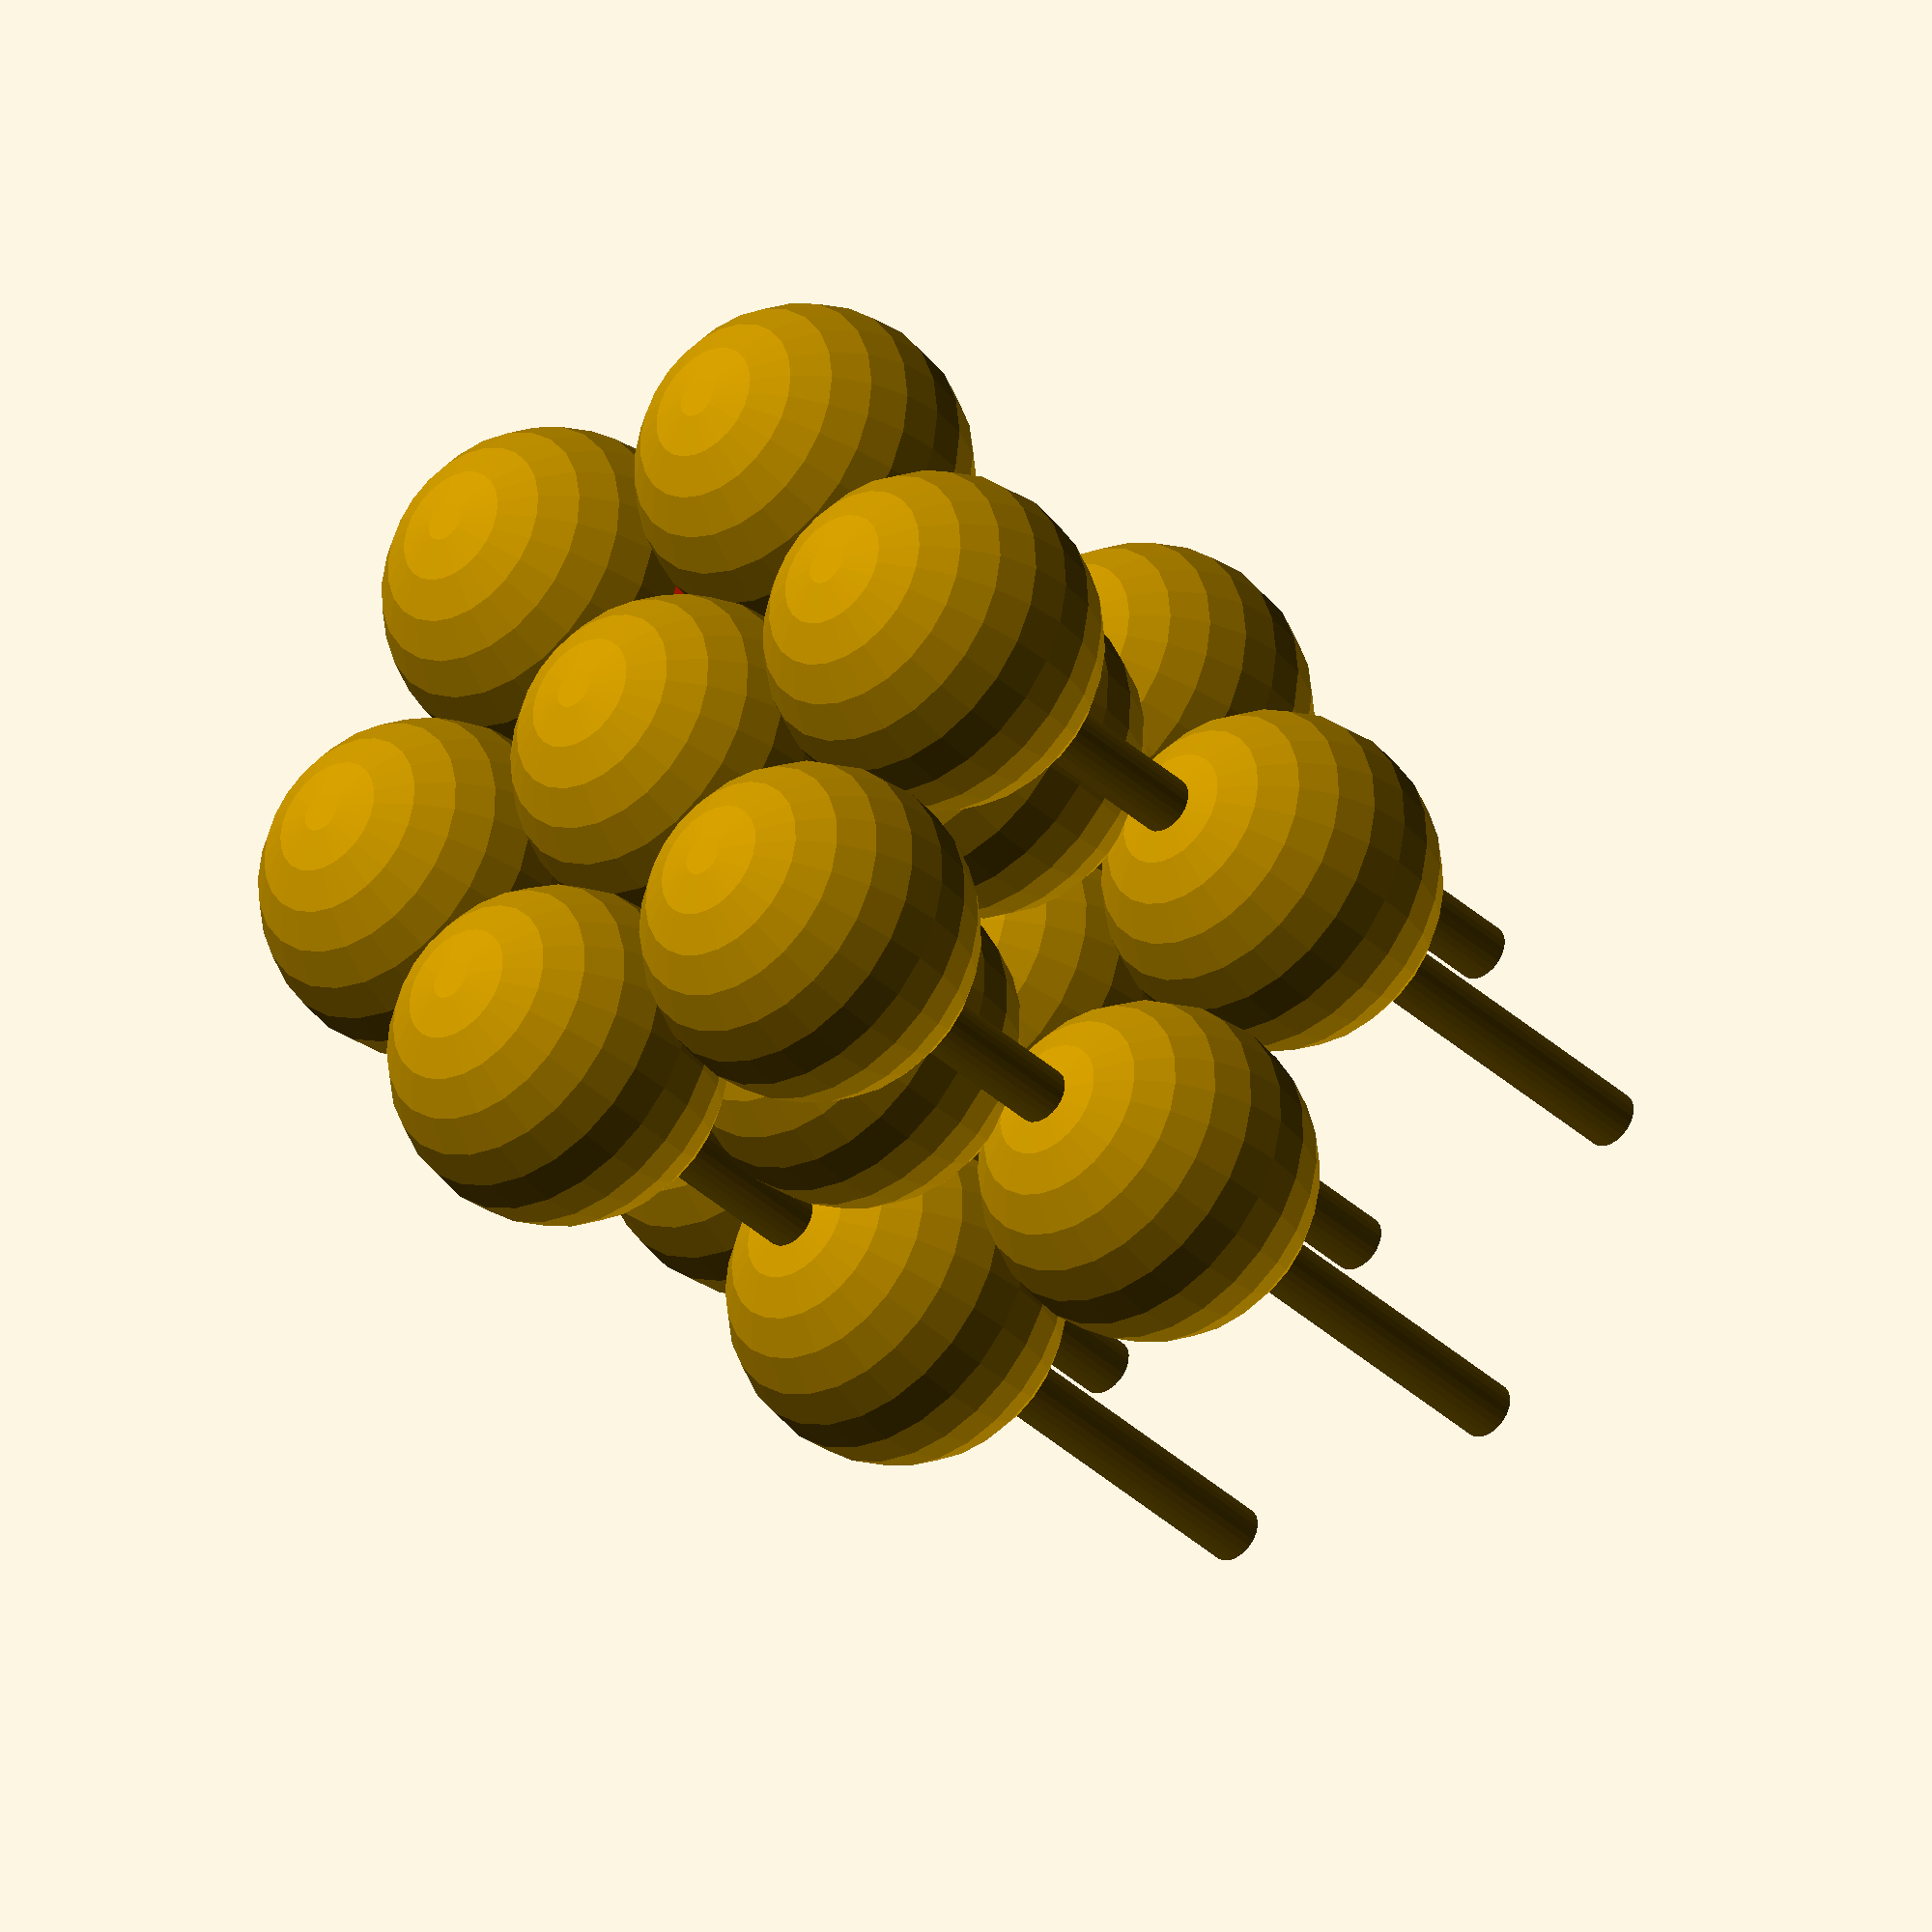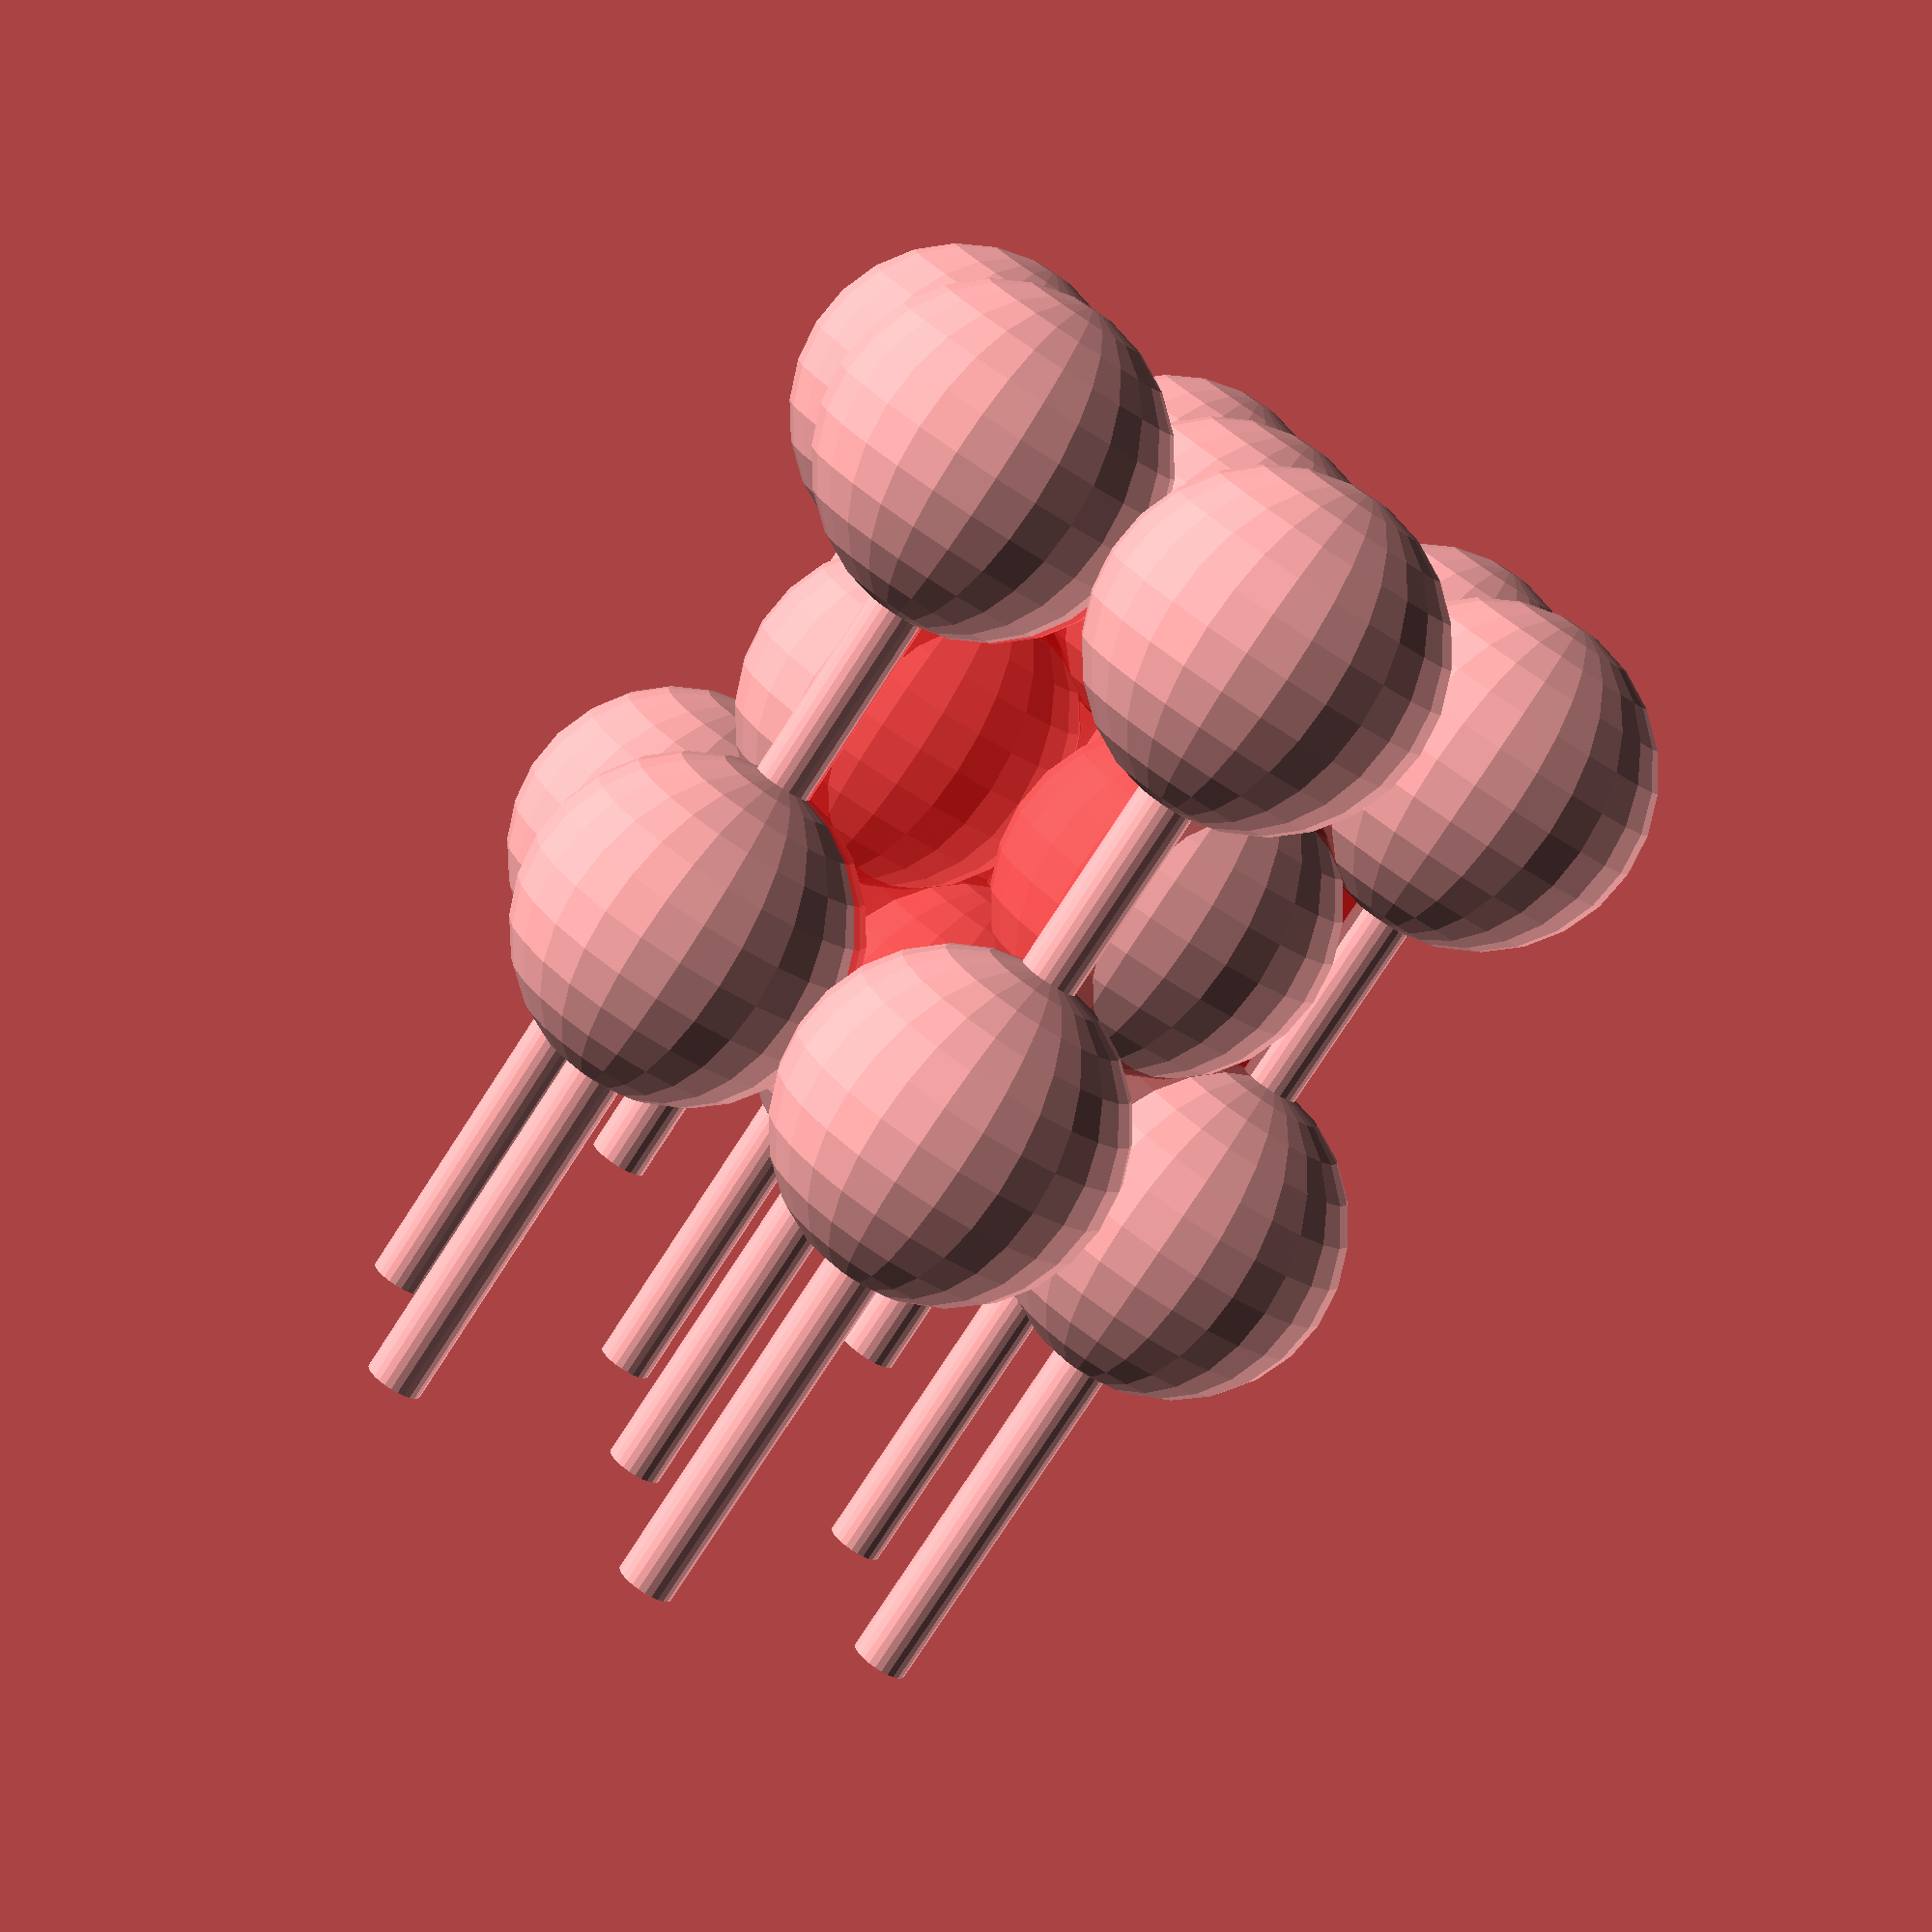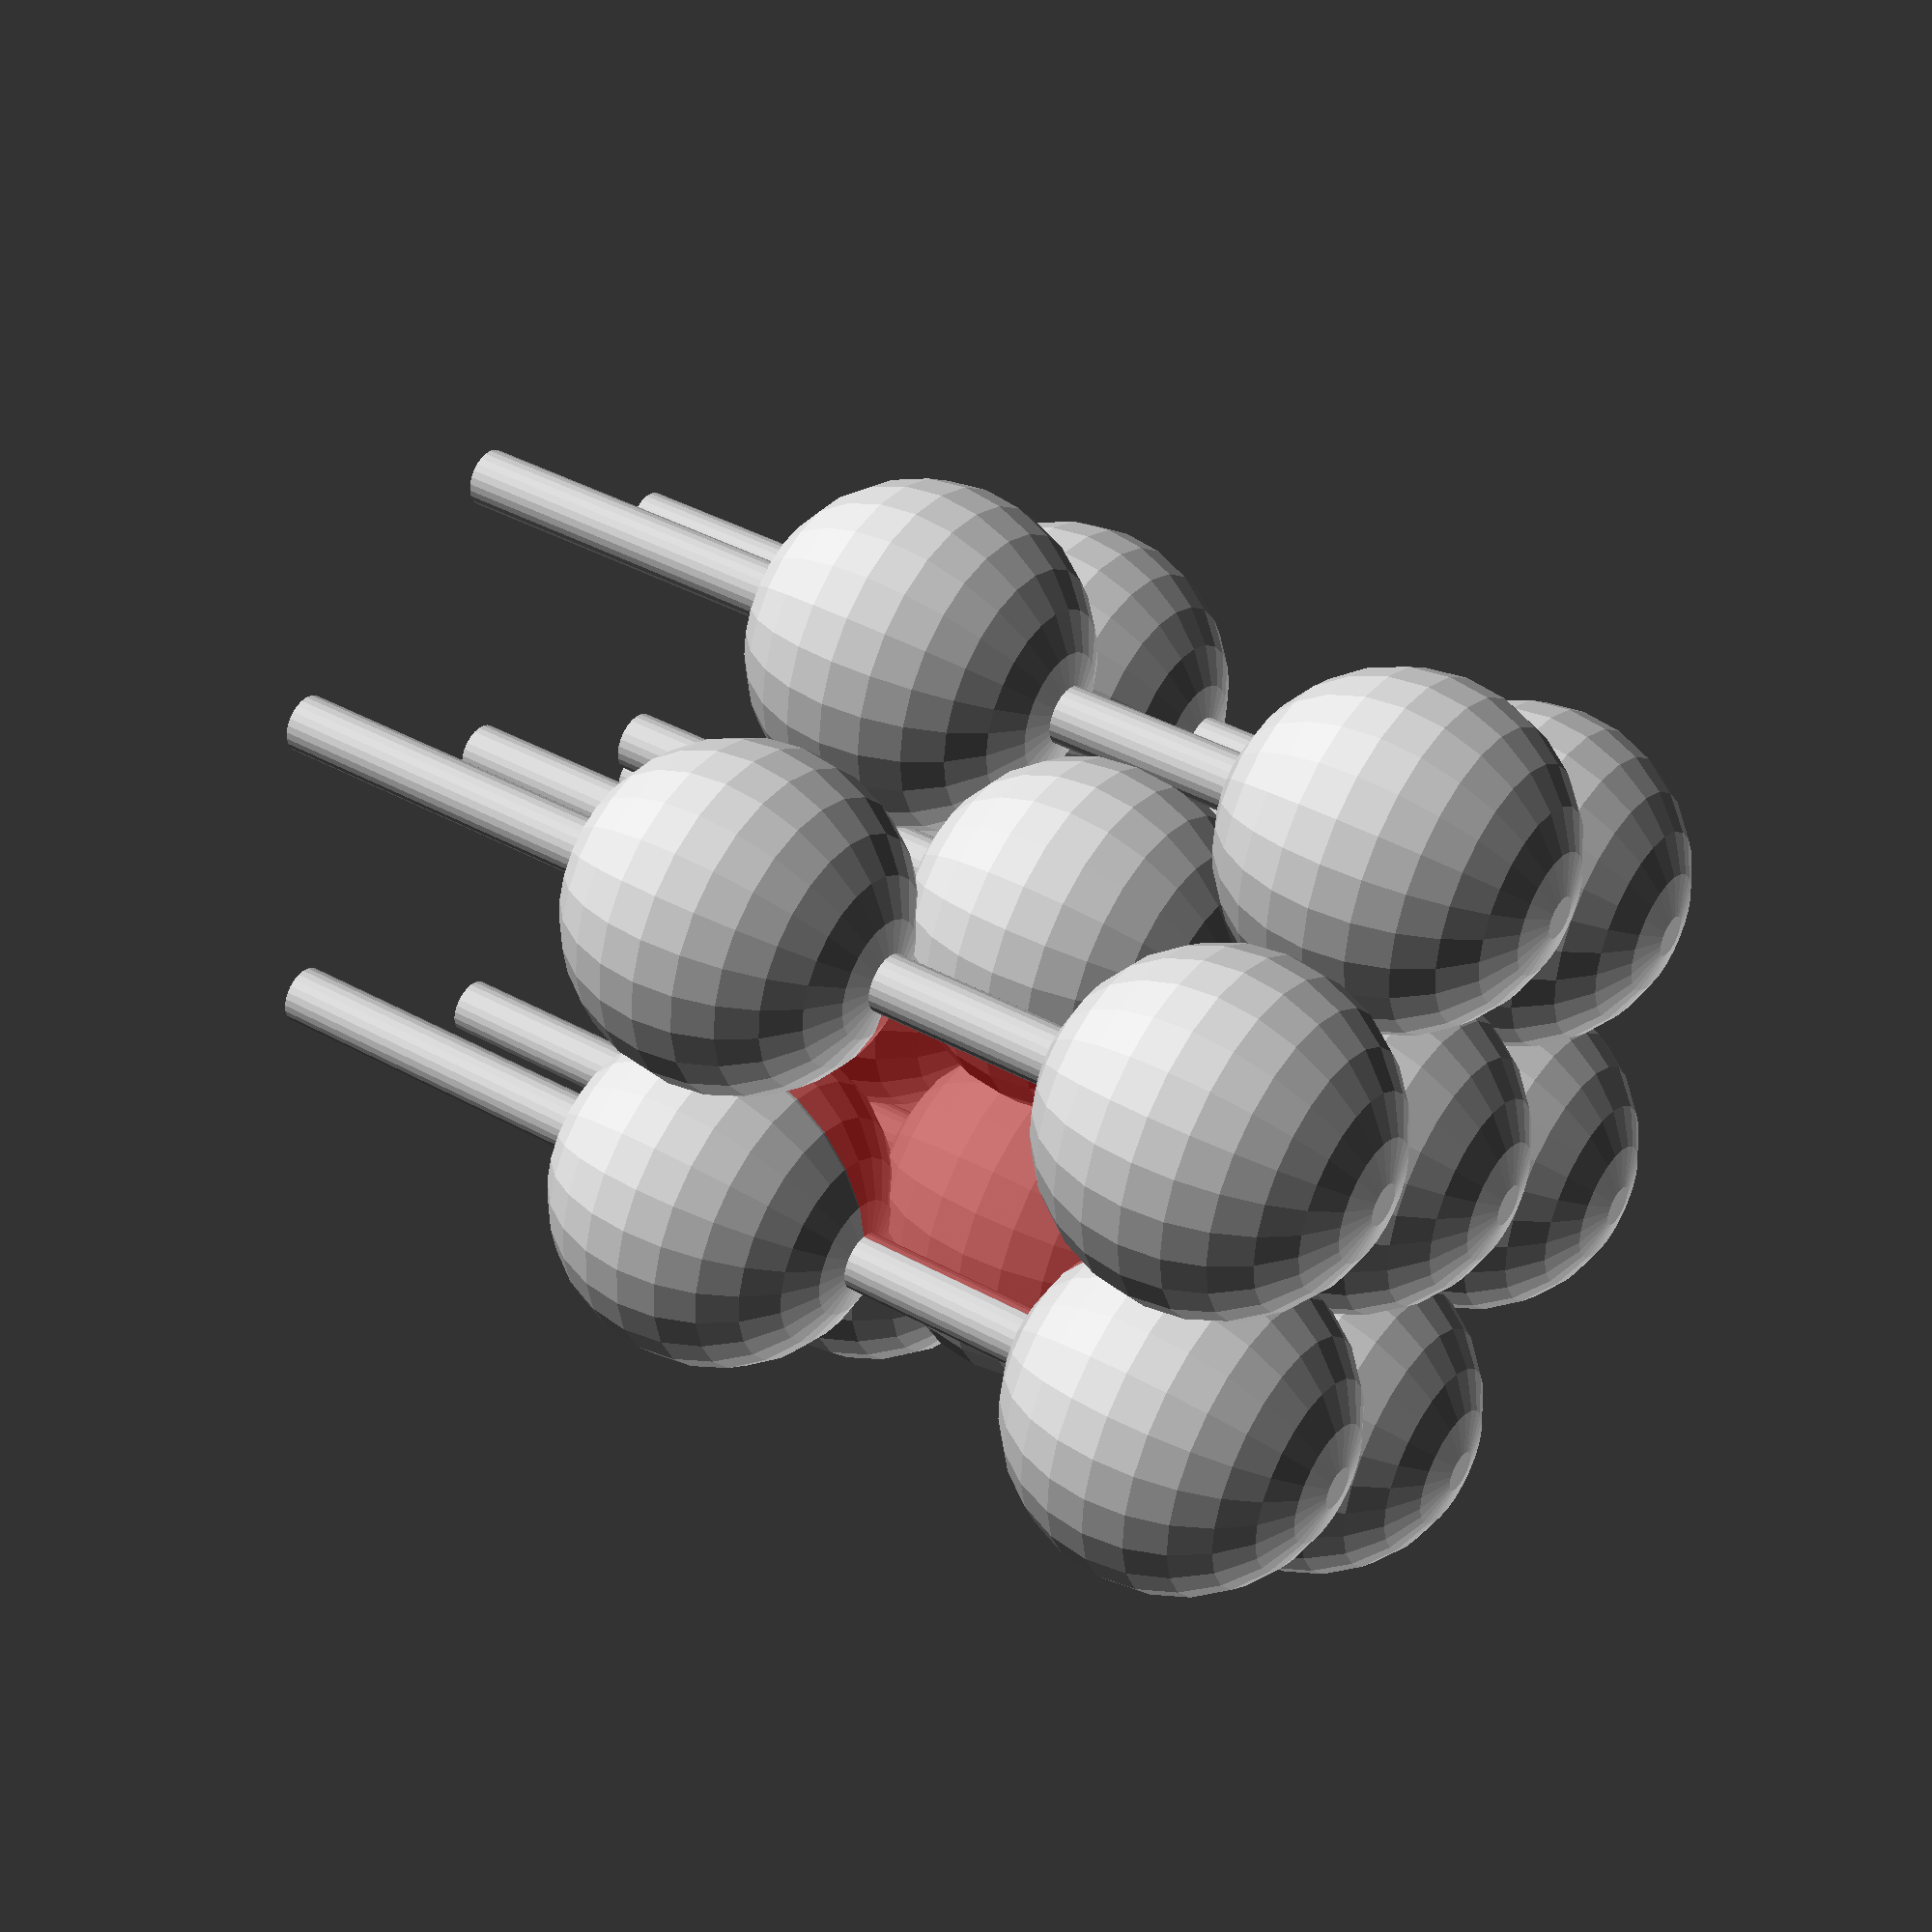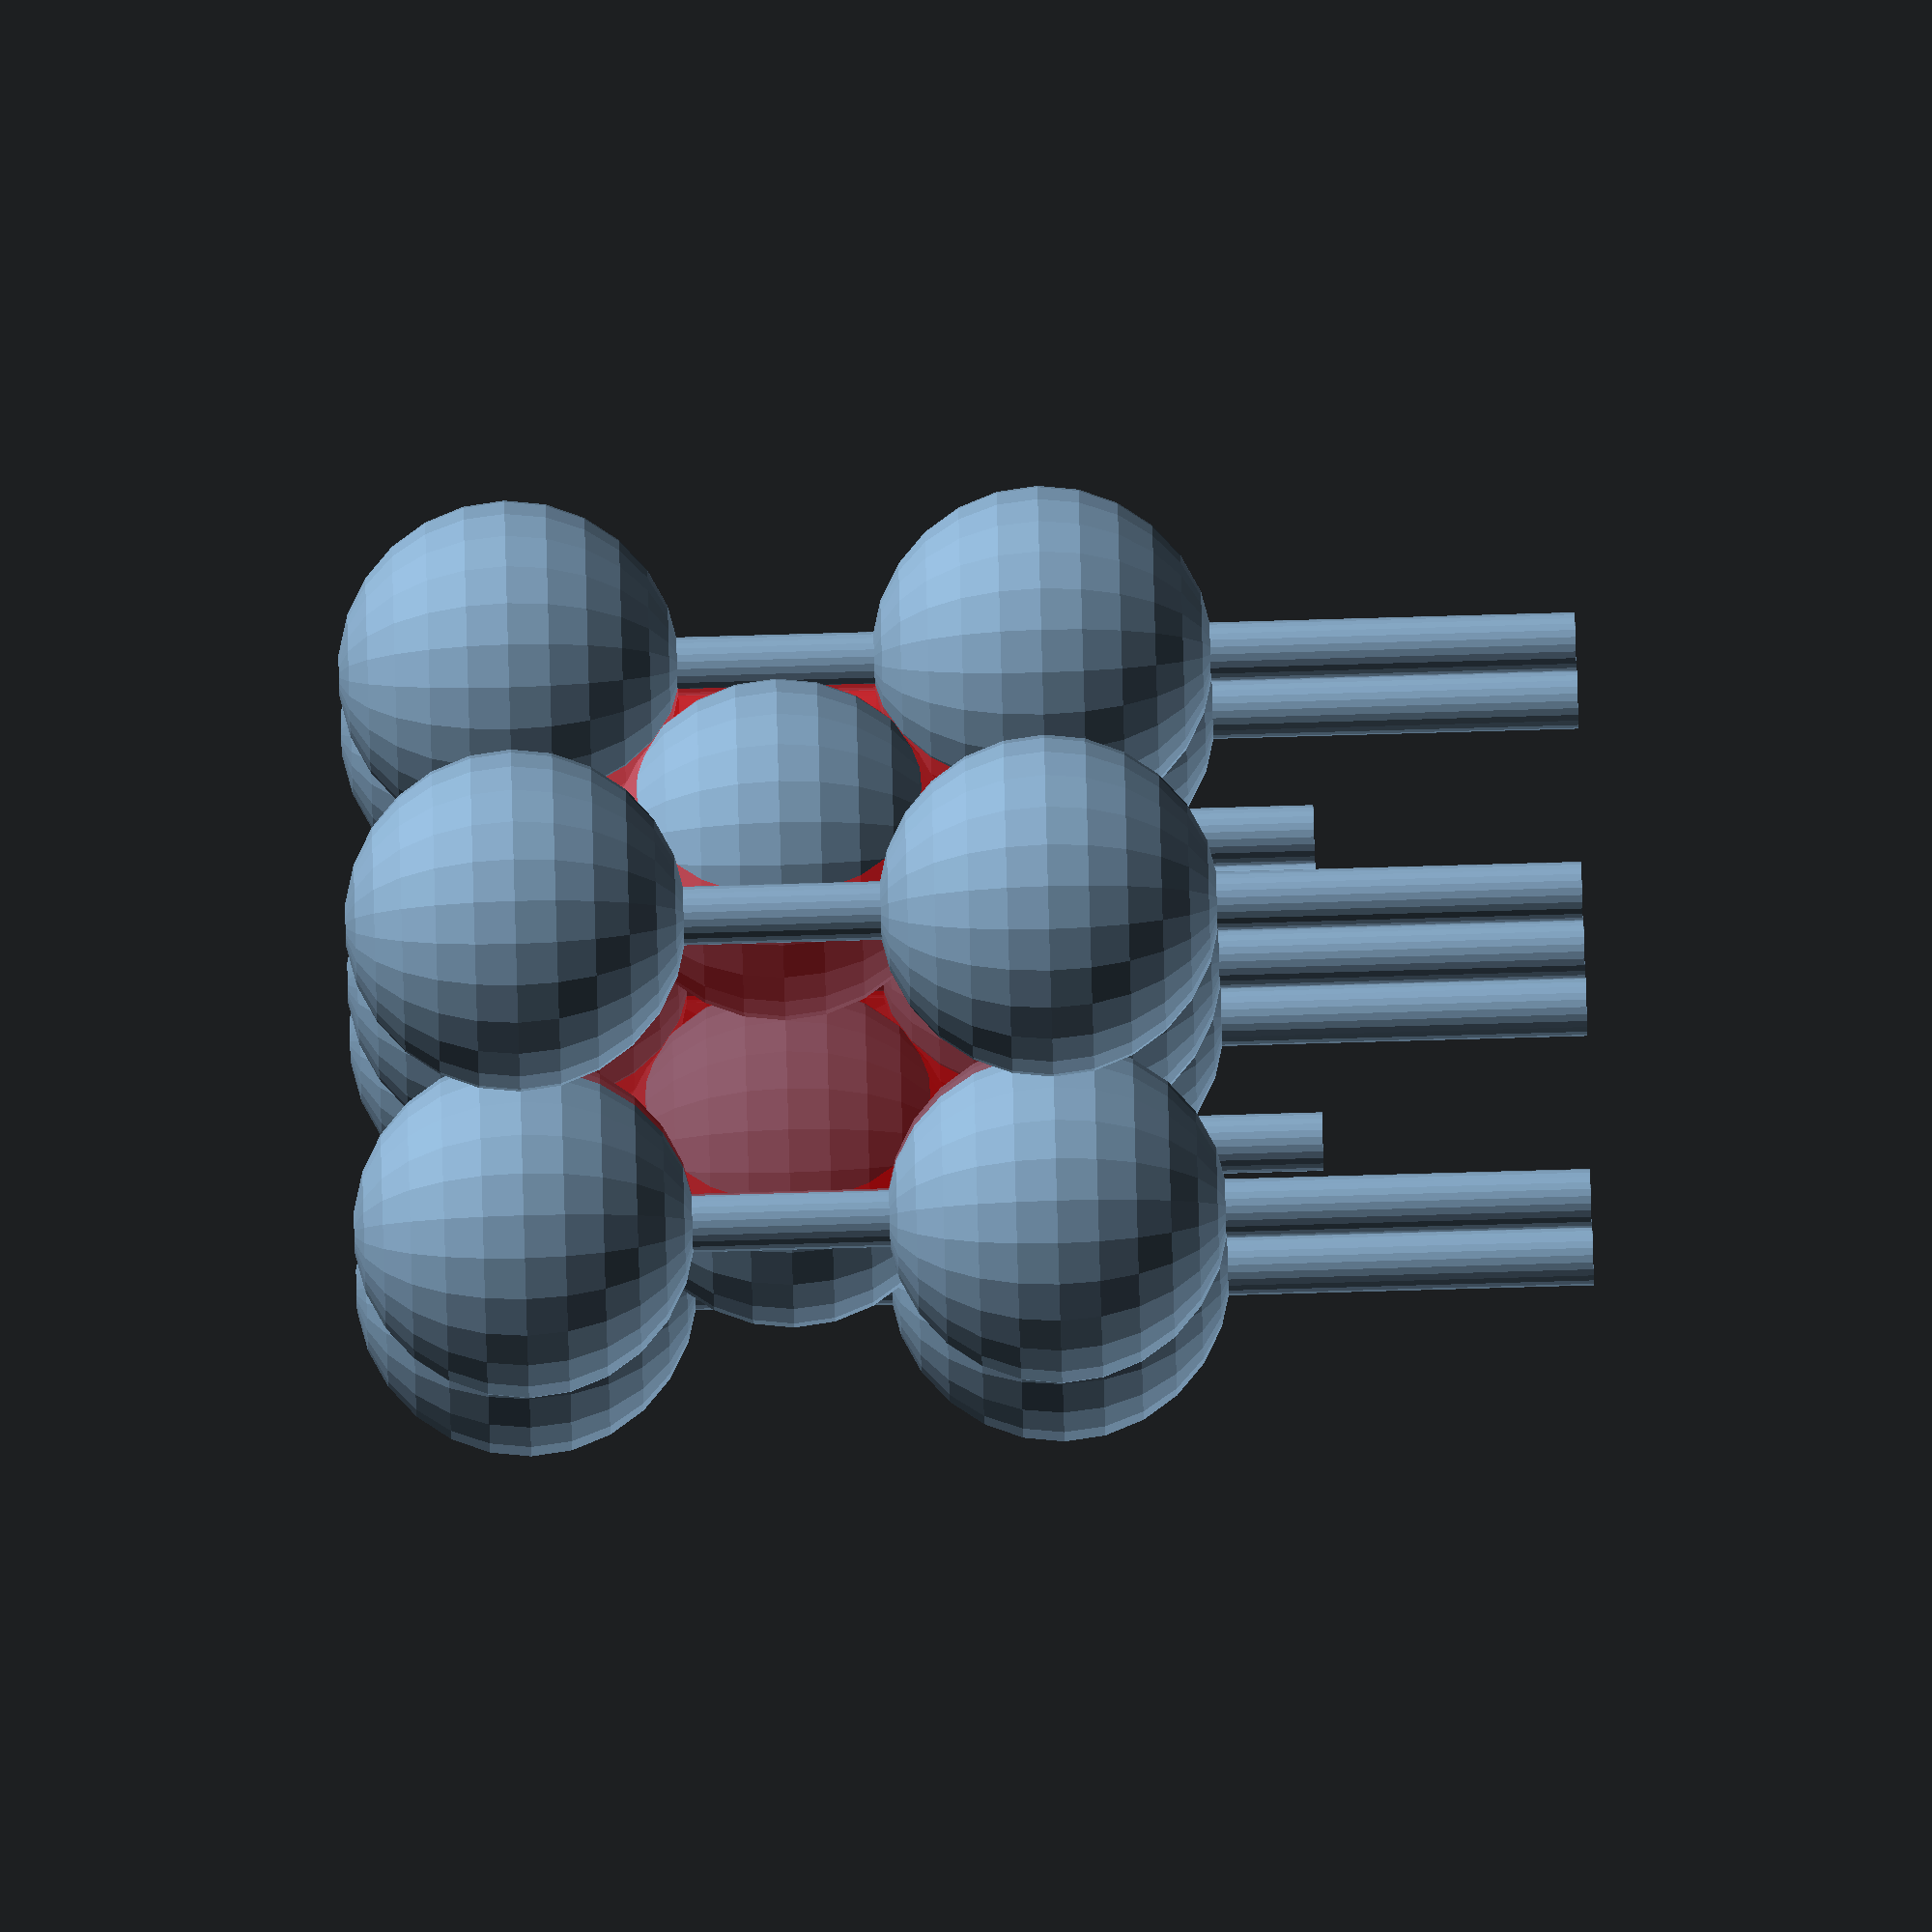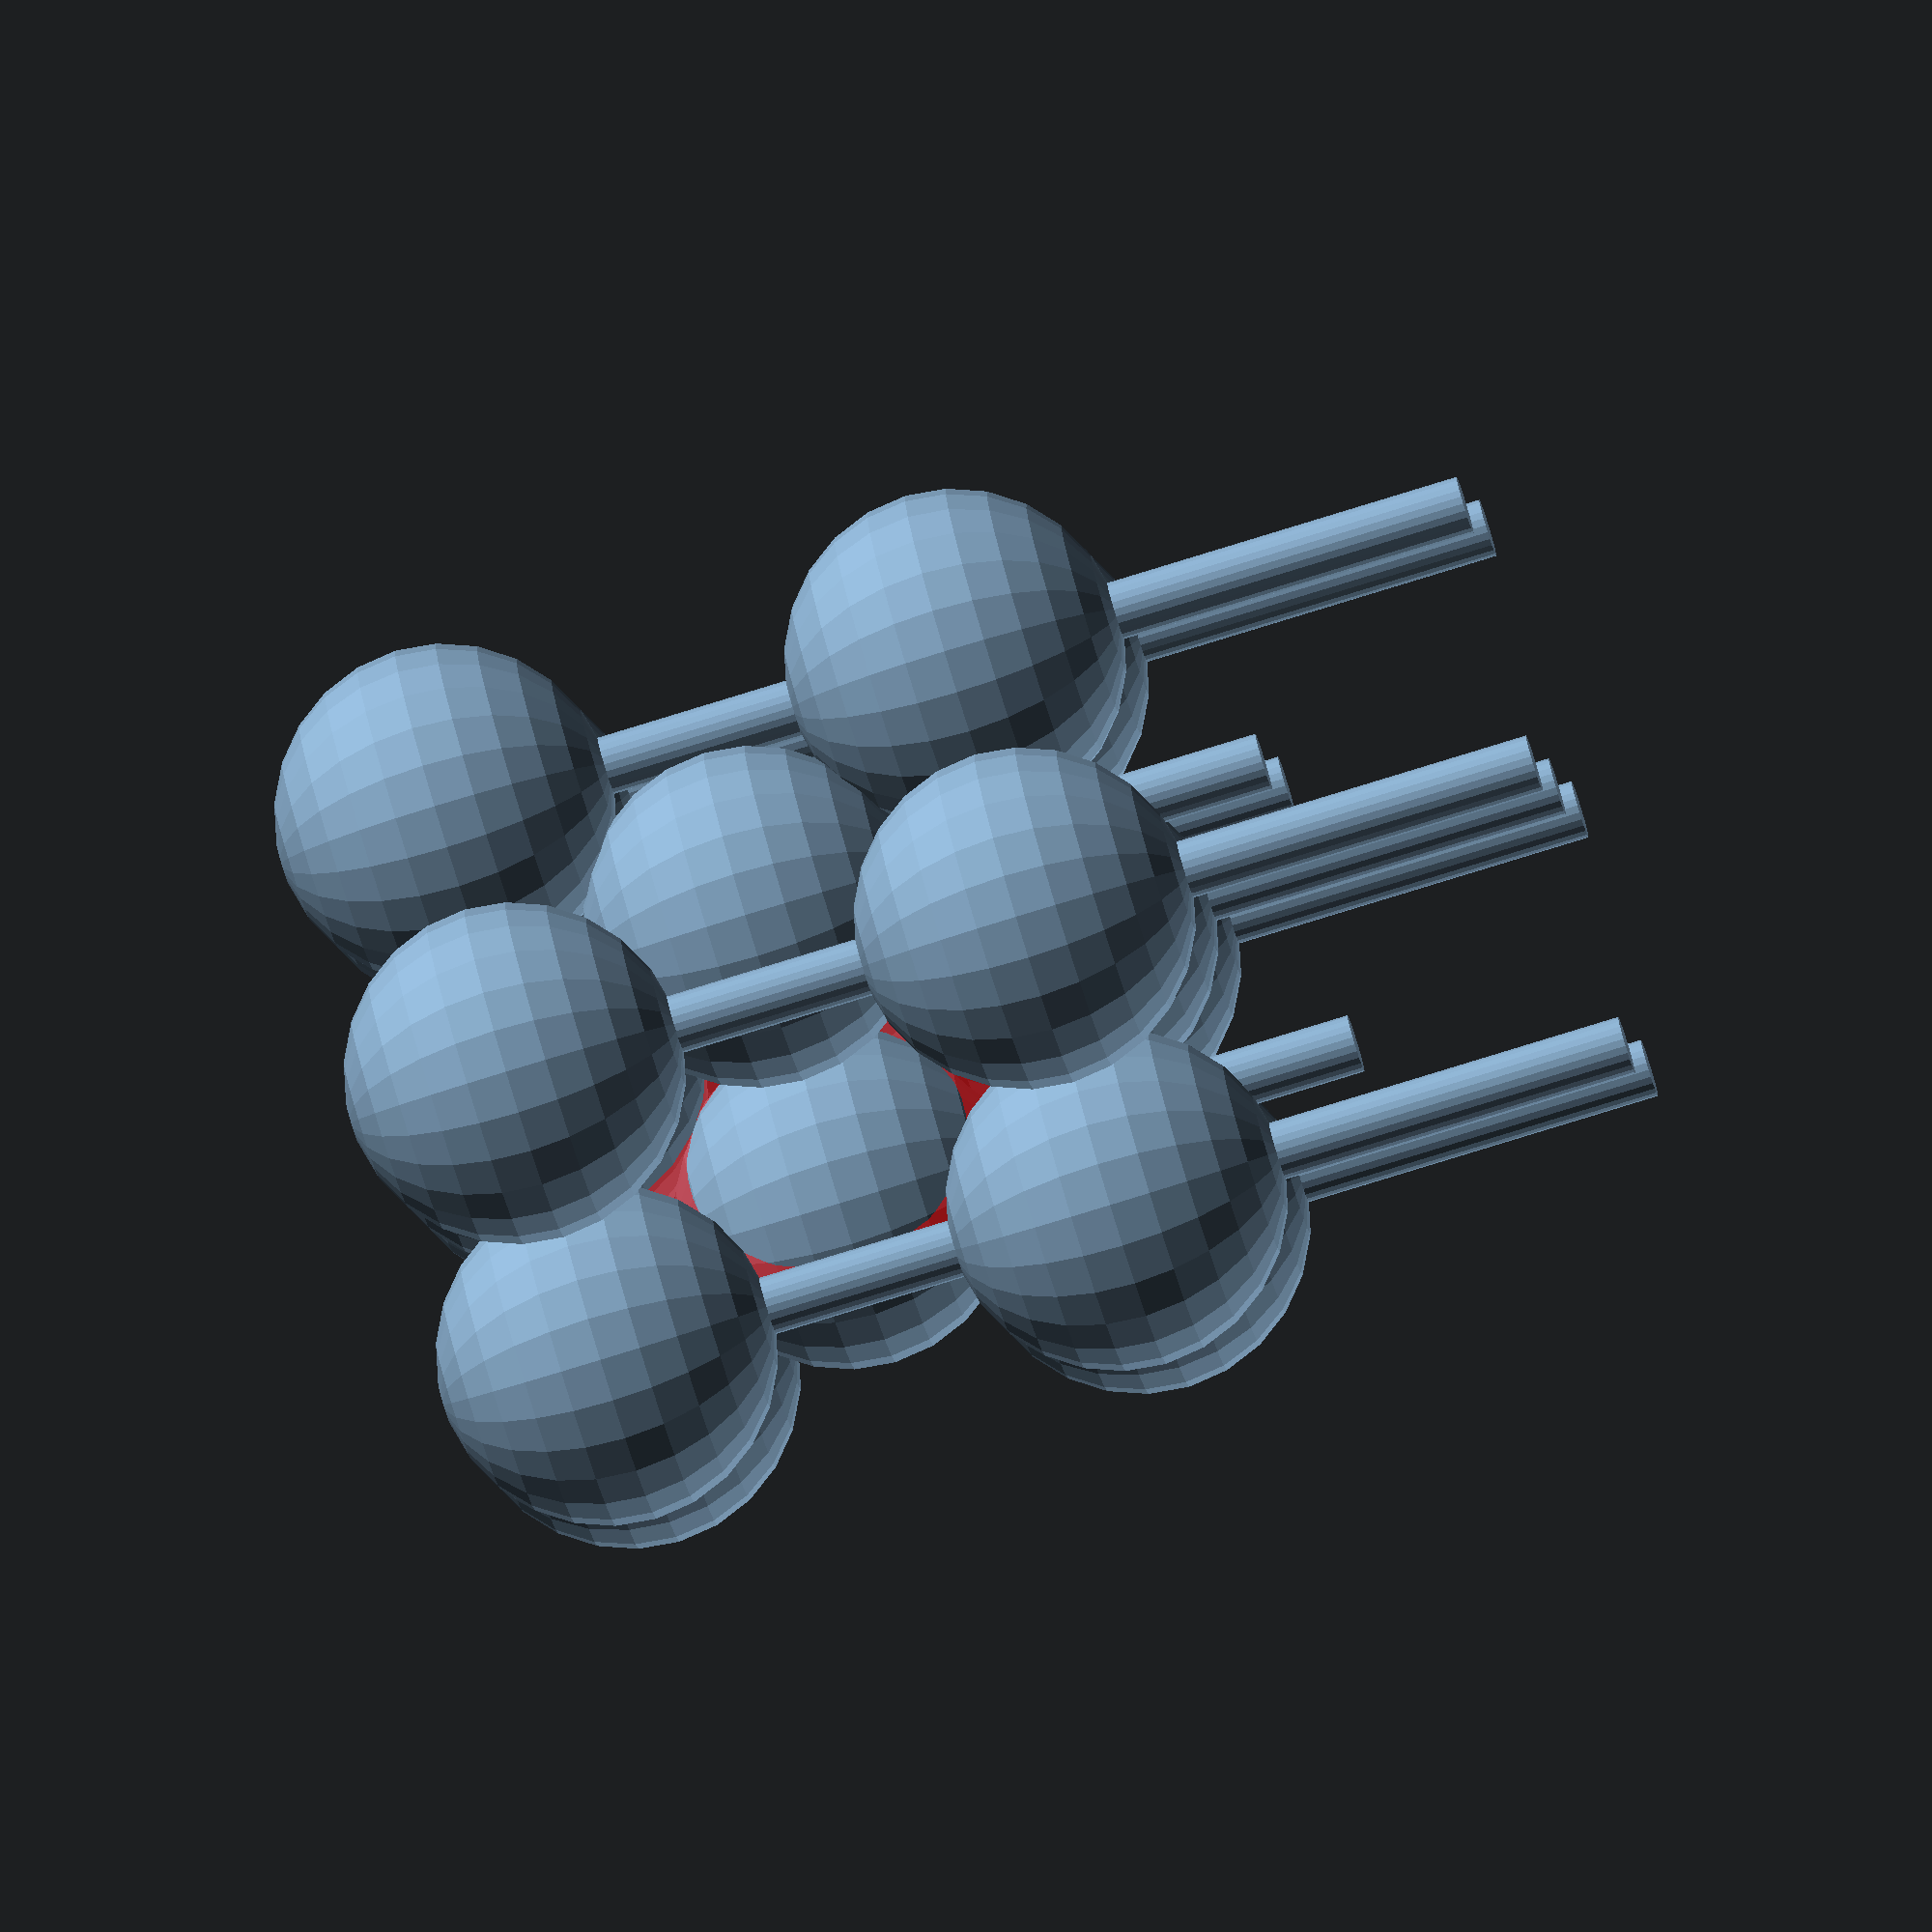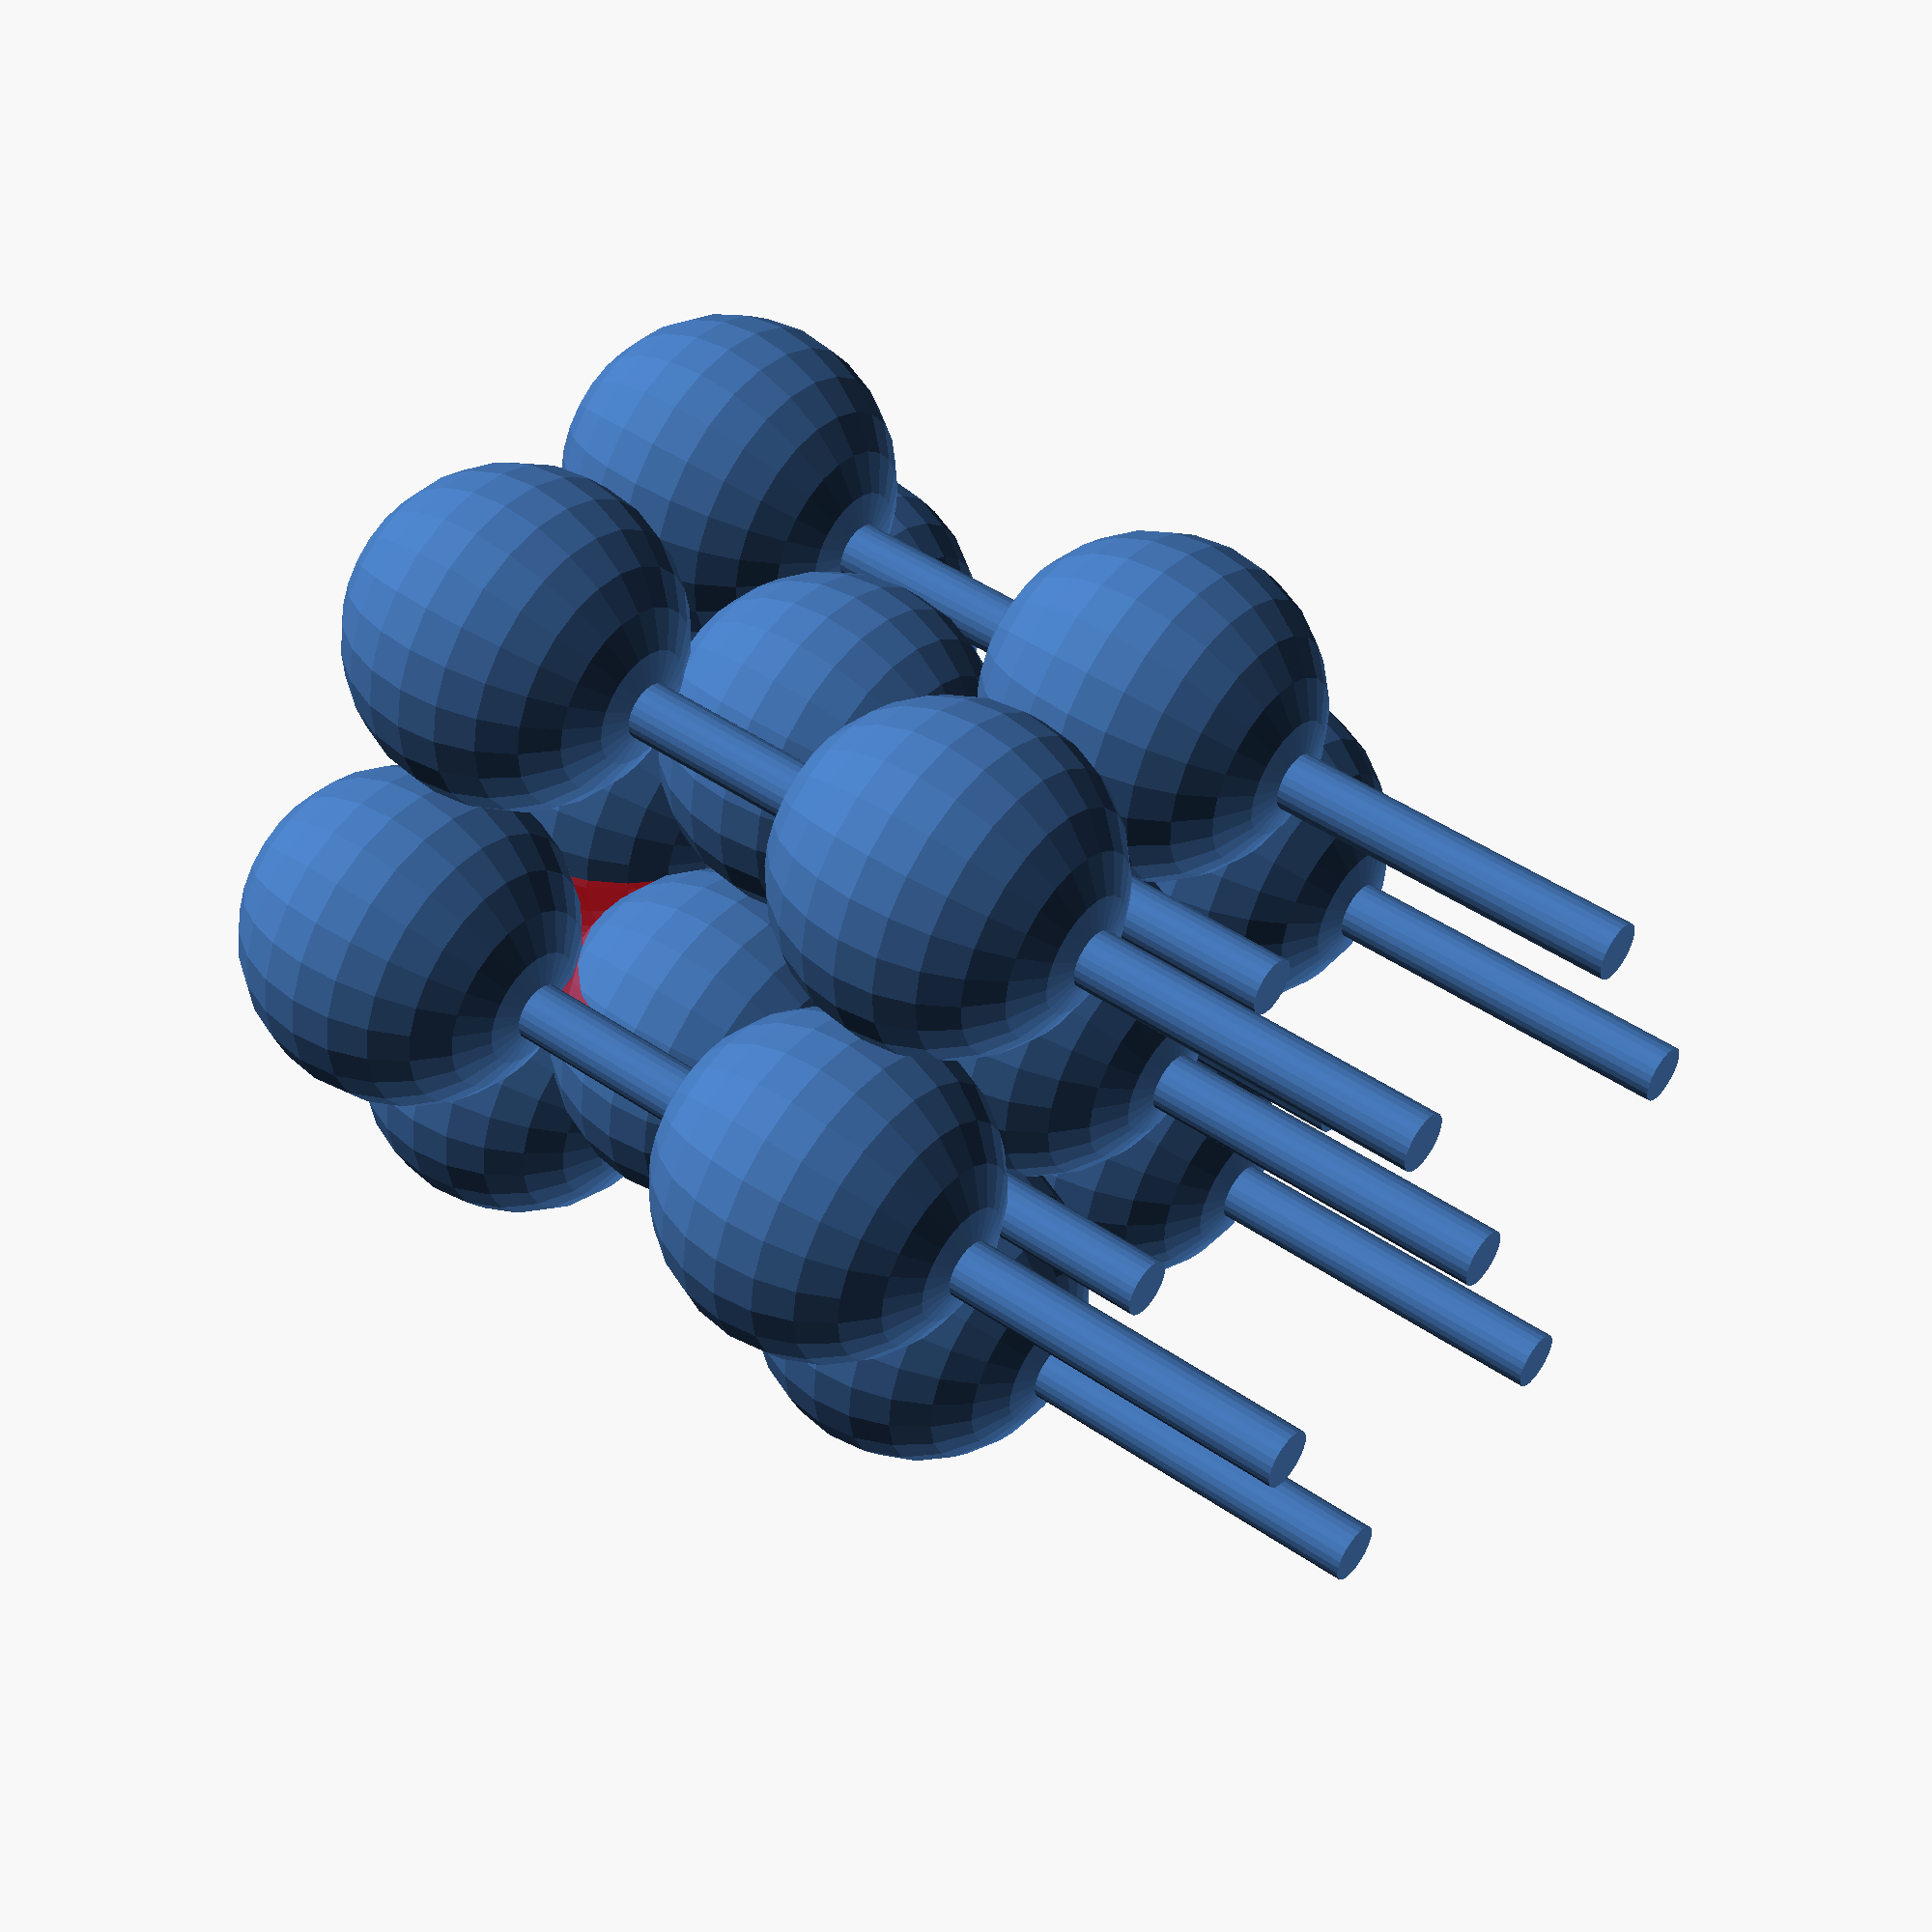
<openscad>
r = 5; // sphere radius
sq = 1; // compression factor to allow for bonding
re = 1.05 * r; // expanded radius. Opposite of above to see if it makes code easier to read/write.
$fn=25;


simple_coords = [[1,1,-1],[1,1,1],[1,-1,-1],[1,-1,1],[-1,-1,1],[-1,-1,-1],[-1,1,-1],[-1,1,1]];
bcc_coords = [[1,1,-1],[1,1,1],[1,-1,-1],[1,-1,1],[-1,-1,1],[-1,-1,-1],[-1,1,-1],[-1,1,1],[0,0,0]];
fcc_coords = [[1,1,-1],[1,1,1],[1,-1,-1],[1,-1,1],[-1,-1,1],[-1,-1,-1],[-1,1,-1],[-1,1,1],[1,0,0],[-1,0,0],[0,1,0],[0,-1,0],[0,0,1],[0,0,-1]];
simple_l = 2;
bcc_l = 4/sqrt(3);
fcc_l = 2*sqrt(2);

// ONLY WORKS FOR CUBIC STRUCTURES
module unitcell(coord, l, uc = false, support=true) {
    intersection(){
        for (i = coord){
            translate(sq*l/2*r*i){
                sphere(r);
                rotate(180,[1,0,0])cylinder(d=support?1.8:0,h=sq*l*r,center=false);
            }
        }
        cube((uc?sq*l*r:sq*l*r+10*r)*[1,1,1],center=true);
    }
}
module pedestal(r,h){
    translate([0,0,1.51])cylinder(r = sqrt(2)*r/2, h=h);
    cylinder(r = r,h=1.5);
}


module hexlayer(r,n=6,support=true, support_l = 4*sqrt(2/3)){
    union(){
        sphere(re);
        rotate(180,[1,0,0])cylinder(d=support?1.8:0,h=support_l*r,center=false);
        for(i = [1:n]){
            rotate(60*(i-1),[0,0,1])
            translate([0,2*r,0]){
                sphere(re);
                rotate(180,[1,0,0])cylinder(d=support?1.8:0,h=support_l*r,center=false);}
        }
    }
}

*translate([-sqrt(3)*r/3,-r,2*sqrt(2/3)*r])hexlayer(r,1);
// HCP is still a work in progress
union(){
    union(){
        hexlayer(r,6);
    translate([r/1.75,-r,2*sqrt(2/3)*r])hexlayer(r,2);
    translate([0,0,4*sqrt(2/3)*r])hexlayer(r,6);
    }
color("red",0.5)
linear_extrude(4*sqrt(2/3)*r)
polygon([[0,0],[0,2*r],[sqrt(3)*r,r],[sqrt(3)*r,-r]]);
}



// fcc set REMOVE * from next line to make this set
*union(){
translate([0,0,-1.3])pedestal(fcc_l*r,0);
translate([0,0,sq*fcc_l*r/2+r])unitcell(fcc_coords,fcc_l,uc=false);
translate([30,0,sq*fcc_l*r/2+r])unitcell(fcc_coords,fcc_l,uc=true);
translate([30,0,-1.3])pedestal(fcc_l*r,fcc_l*r/4+1.3);
}

//bcc set REMOVE * from next line to make this set
*union(){
translate([0,30,-1.3])pedestal(bcc_l*r,0);
translate([0,30,sq*bcc_l*r/2+r])unitcell(bcc_coords,bcc_l,uc=false);
translate([30,30,sq*bcc_l*r/2+r])unitcell(bcc_coords,bcc_l,uc=true);
translate([30,30,-1.3])pedestal(bcc_l*r,bcc_l*r/4+2);
}

//simple set REMOVE * from next line to make this set
*union(){
translate([0,60,-1.3])pedestal(simple_l*r,0);
translate([0,60,sq*simple_l*r/2+r])unitcell(simple_coords,simple_l,uc=false);
translate([30,60,sq*simple_l*r/2+r])unitcell(simple_coords,simple_l,uc=true);
translate([30,60,-1.3])pedestal(simple_l*r,simple_l*r/4+2.3);
}




</openscad>
<views>
elev=35.5 azim=269.3 roll=39.4 proj=o view=solid
elev=79.5 azim=113.3 roll=326.9 proj=p view=wireframe
elev=319.1 azim=188.5 roll=304.0 proj=p view=solid
elev=85.9 azim=105.7 roll=91.6 proj=o view=wireframe
elev=260.9 azim=46.3 roll=72.9 proj=o view=solid
elev=132.7 azim=265.0 roll=52.4 proj=p view=solid
</views>
